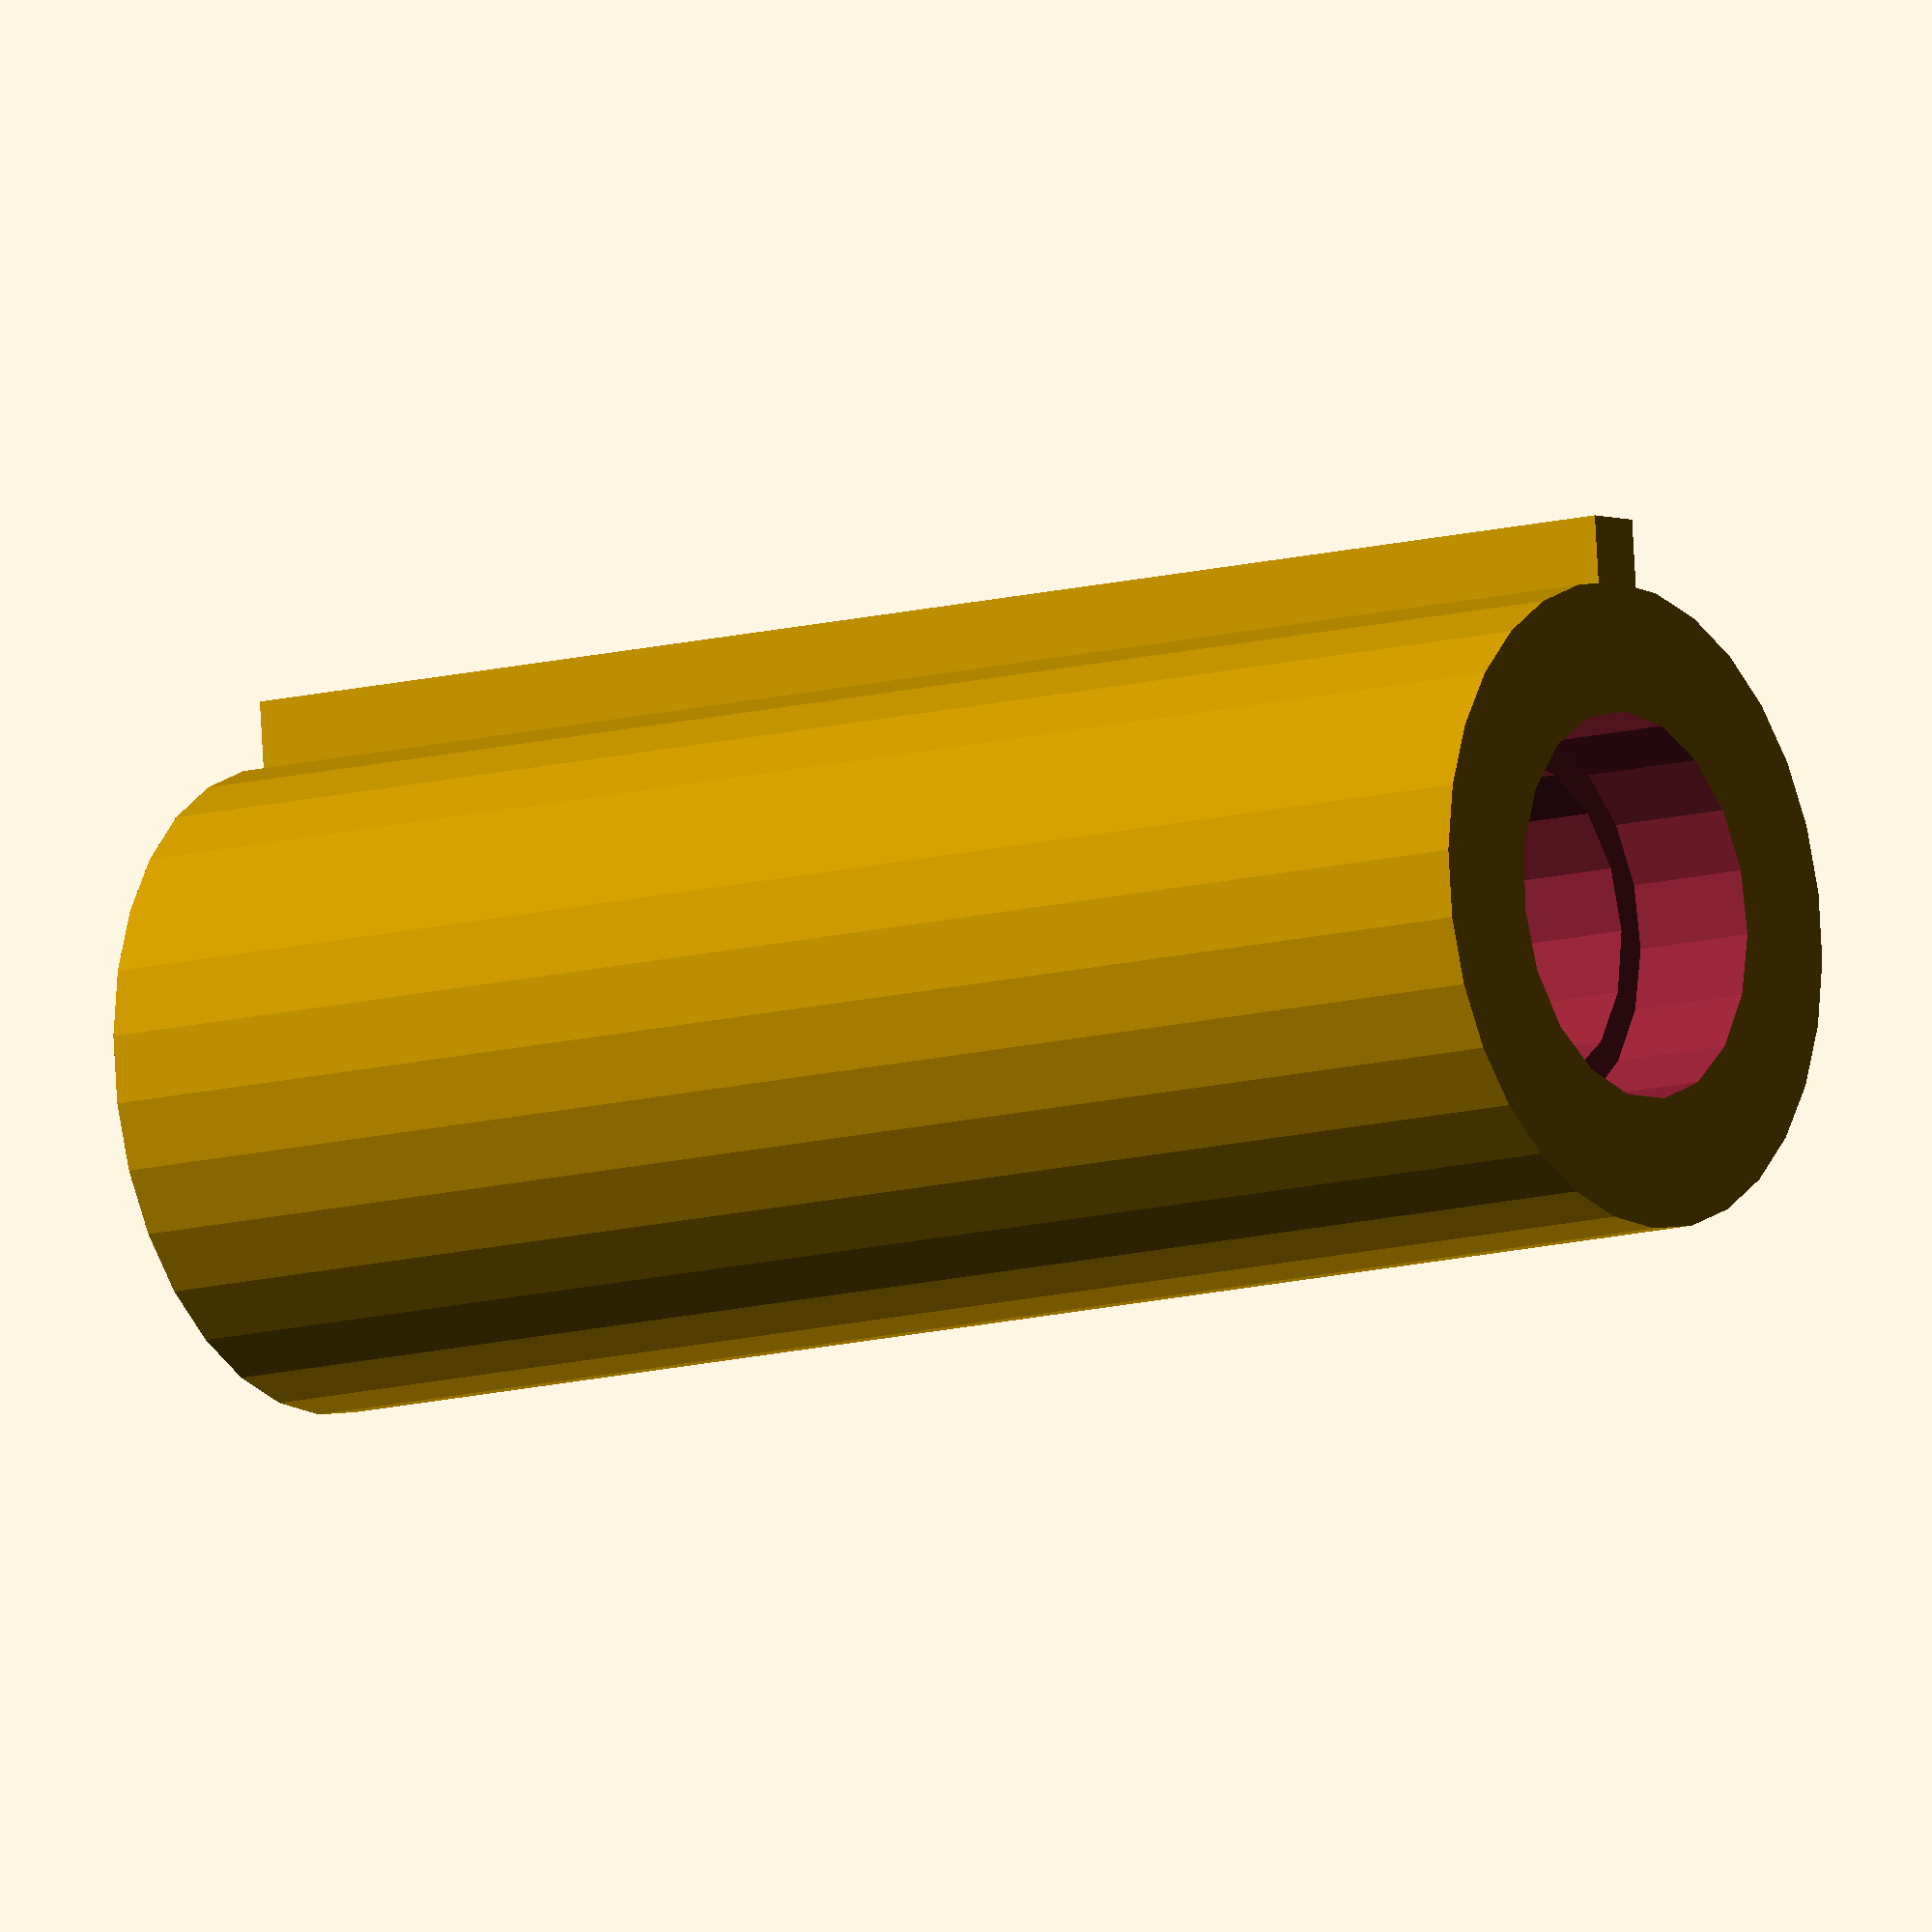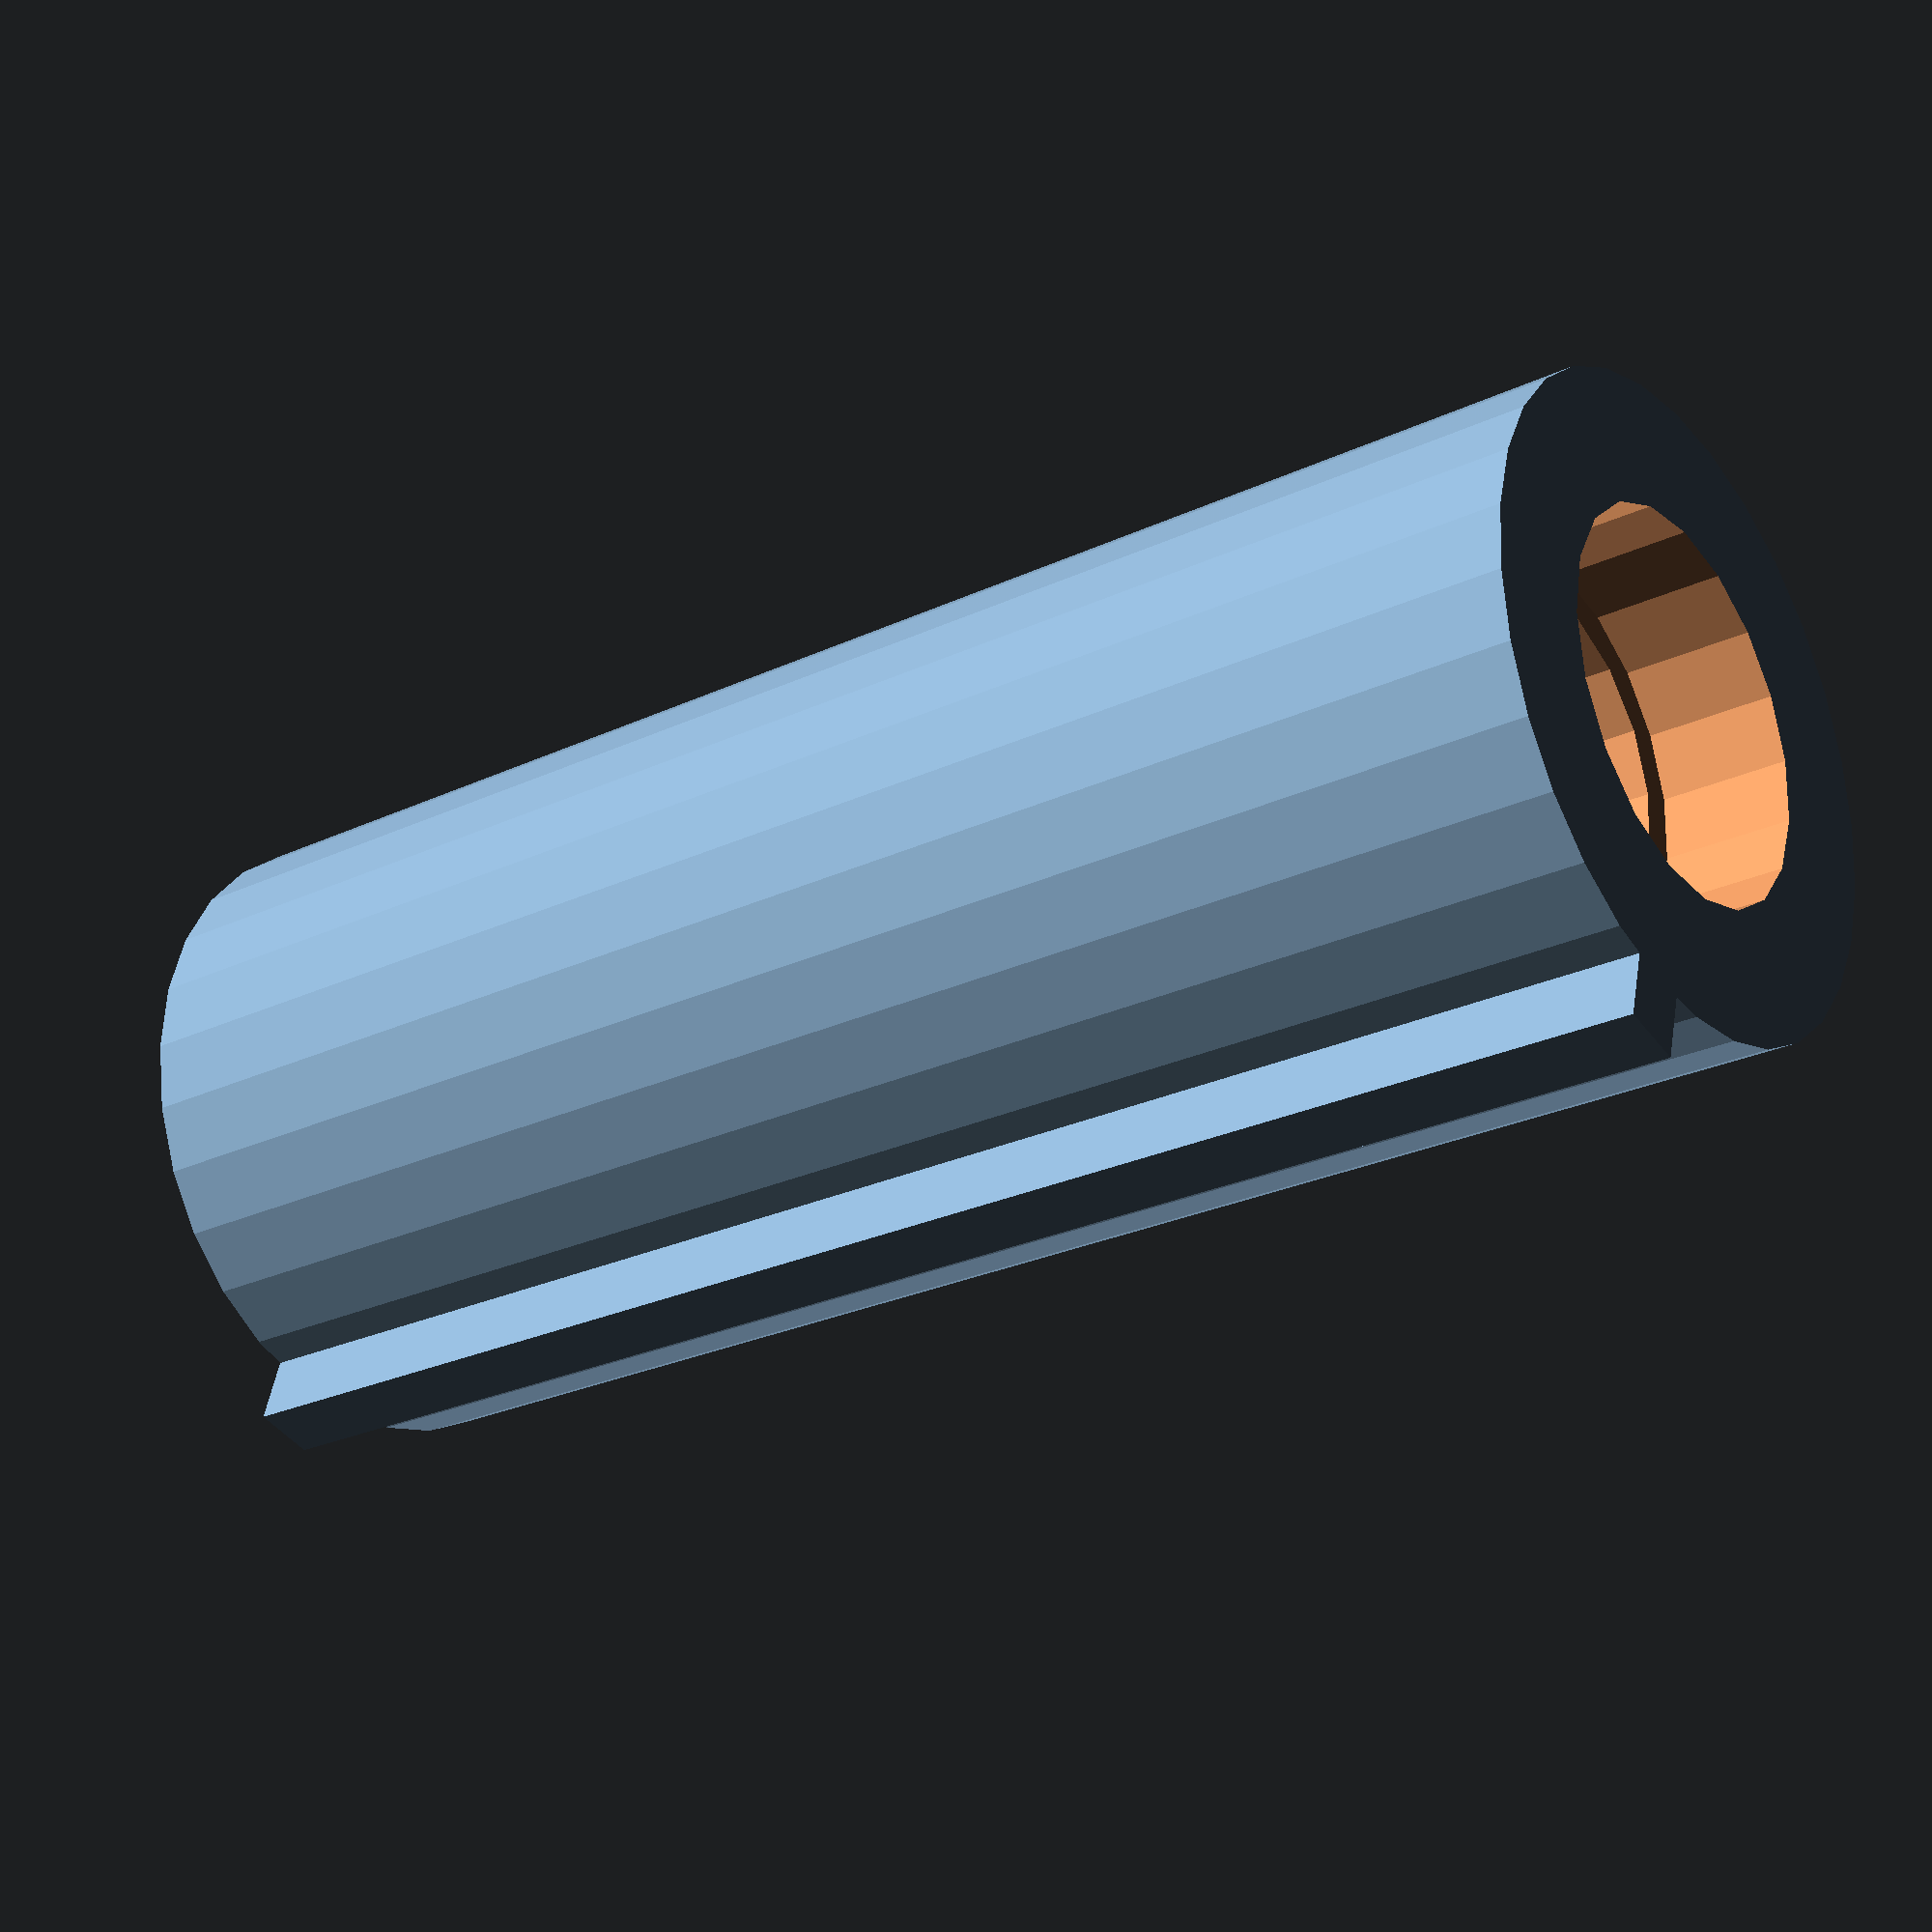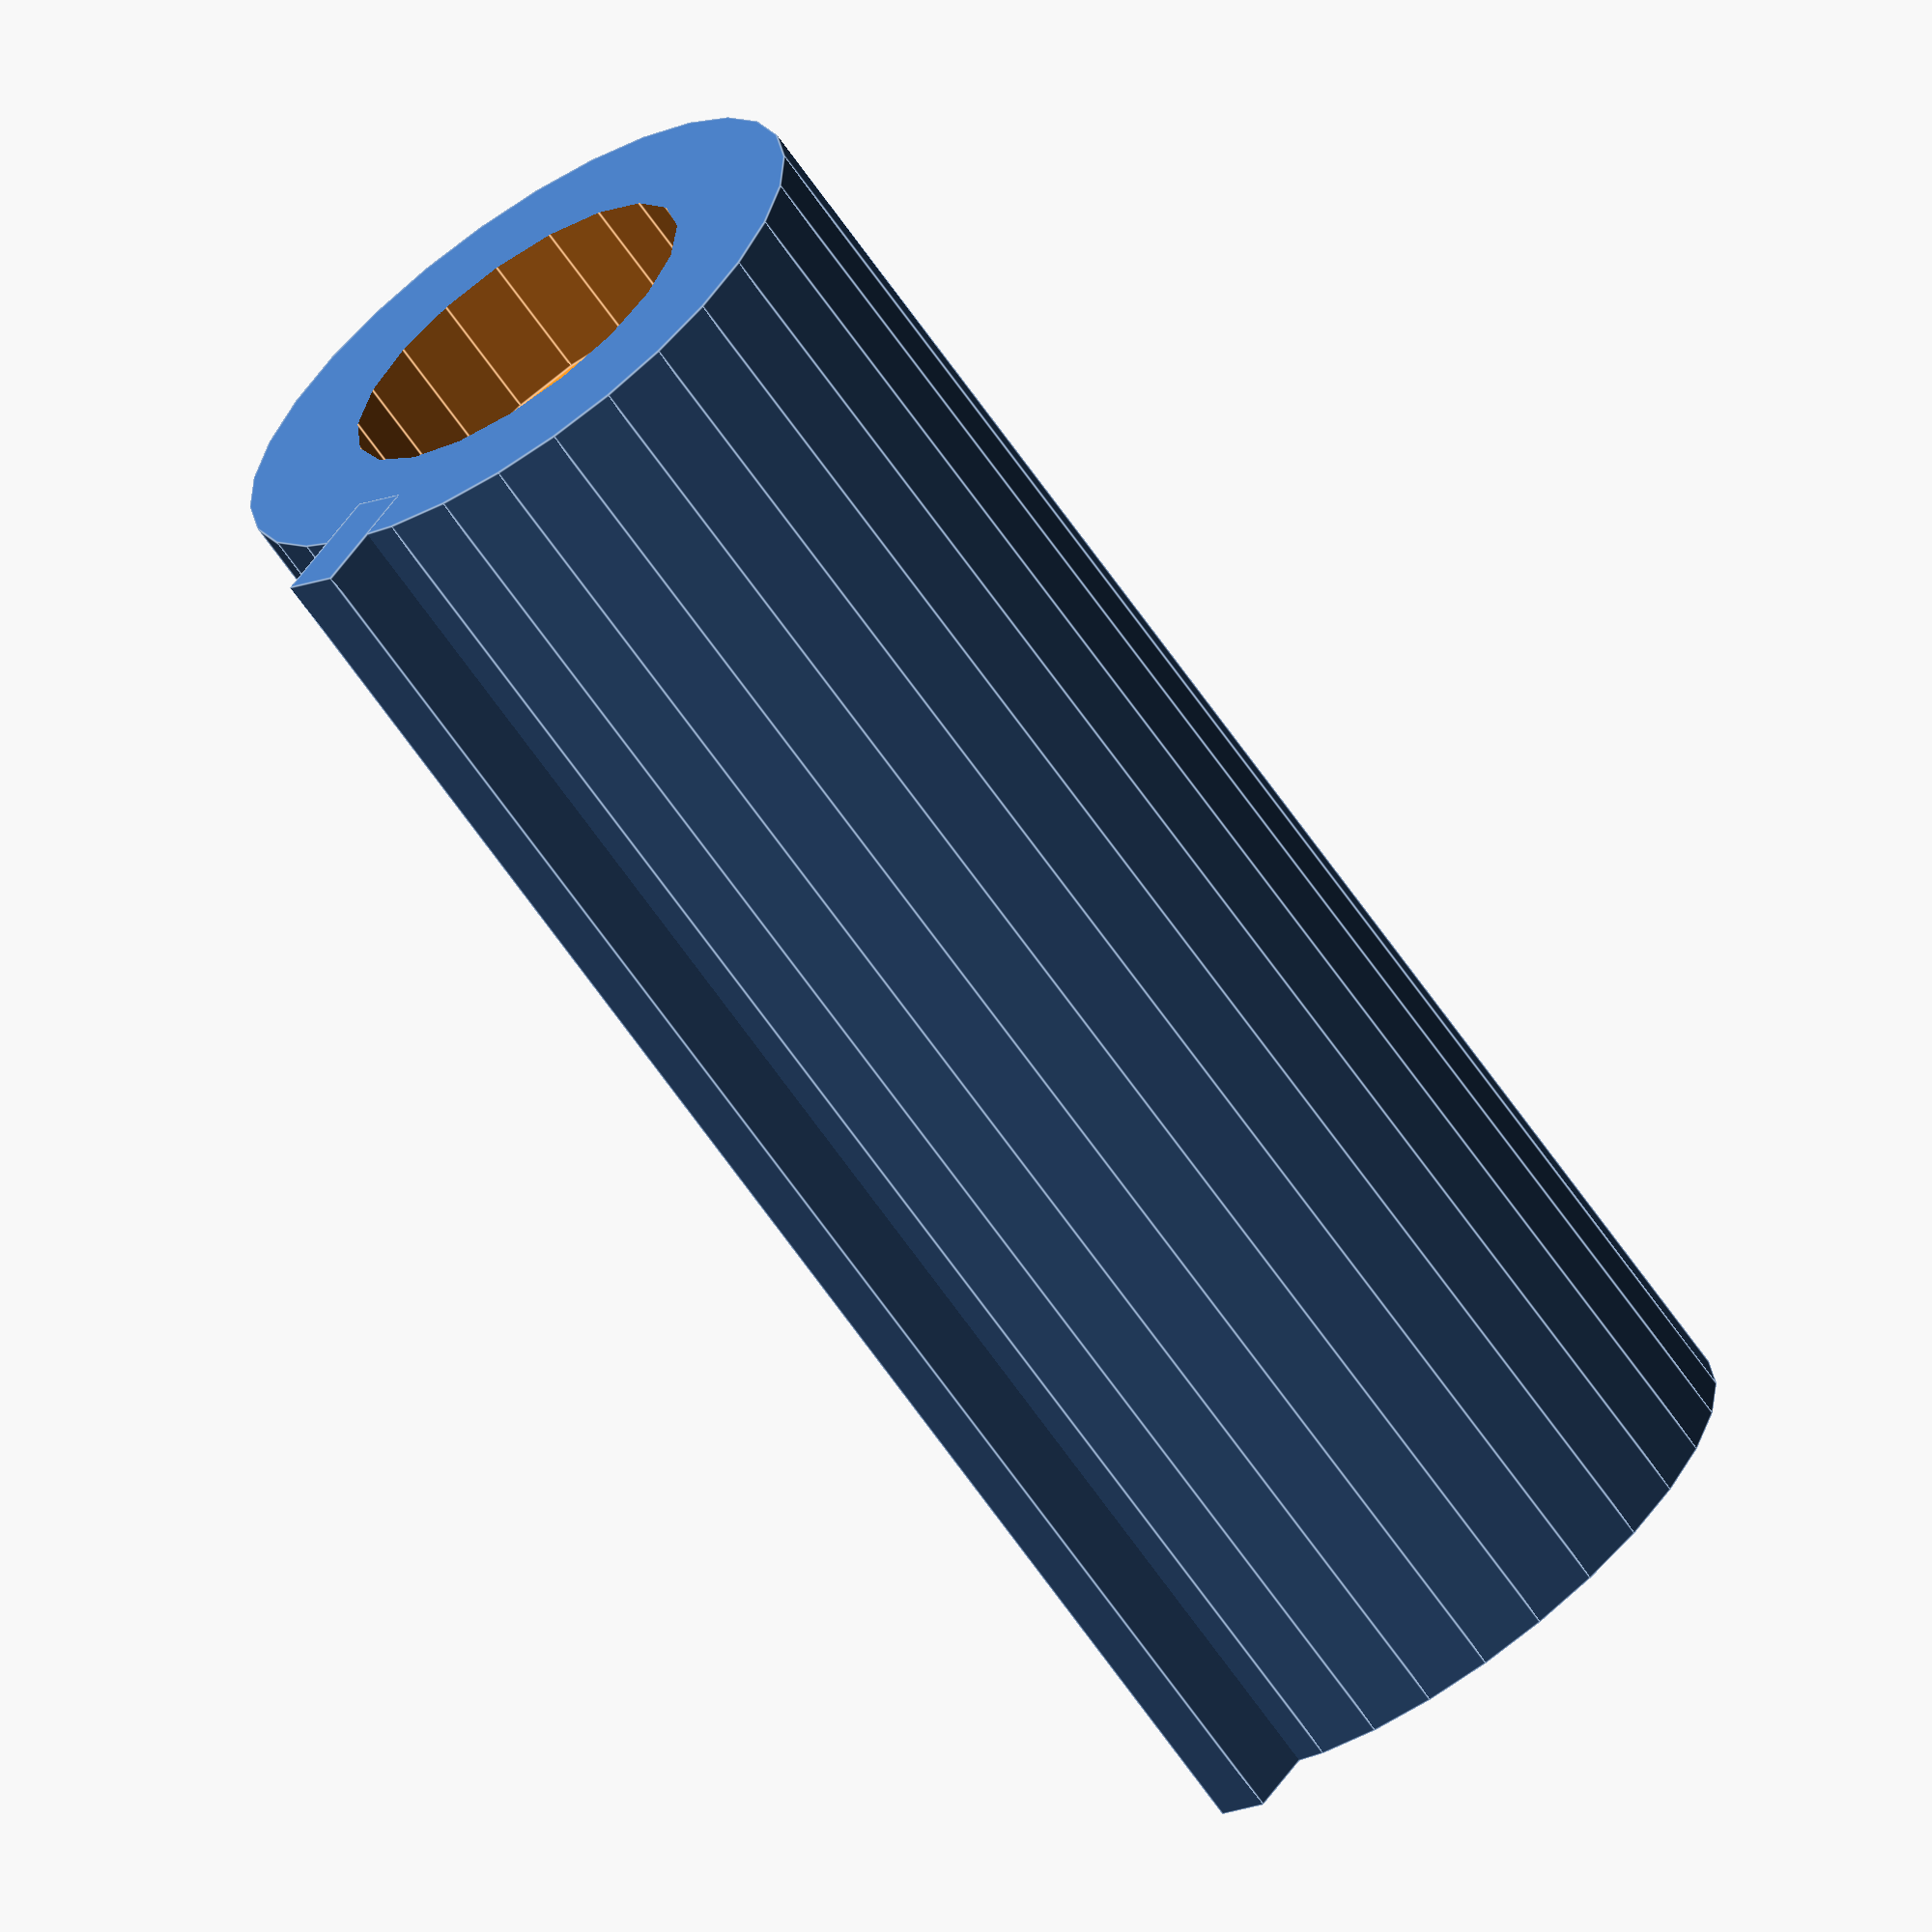
<openscad>
ri_bearing = 4;
ro_bearing = 6;
w_bearing = 4;

r_adapter = ro_bearing+4;
w_adapter = 50;
w_notch = 2;

union() {
  difference() {
    // outer cyl
    cylinder(h = w_adapter, r = r_adapter, center = true);
    // inner cyl
    cylinder(h = w_adapter*2, r = ri_bearing+1, center = true);

    // end cut-outs
    translate([0, 0, w_adapter/2]) {
      cylinder(h = w_bearing*2, r = ro_bearing, center = true);
    }
    translate([0, 0, -w_adapter/2]) {
      cylinder(h = w_bearing*2, r = ro_bearing, center = true);
    }
  }
  translate([r_adapter, 0, 0]) {
    cube([w_notch*2, w_notch, w_adapter], center = true);
  }
}

</openscad>
<views>
elev=191.5 azim=95.6 roll=55.0 proj=o view=wireframe
elev=26.0 azim=73.8 roll=126.8 proj=p view=solid
elev=246.6 azim=229.9 roll=325.1 proj=o view=edges
</views>
